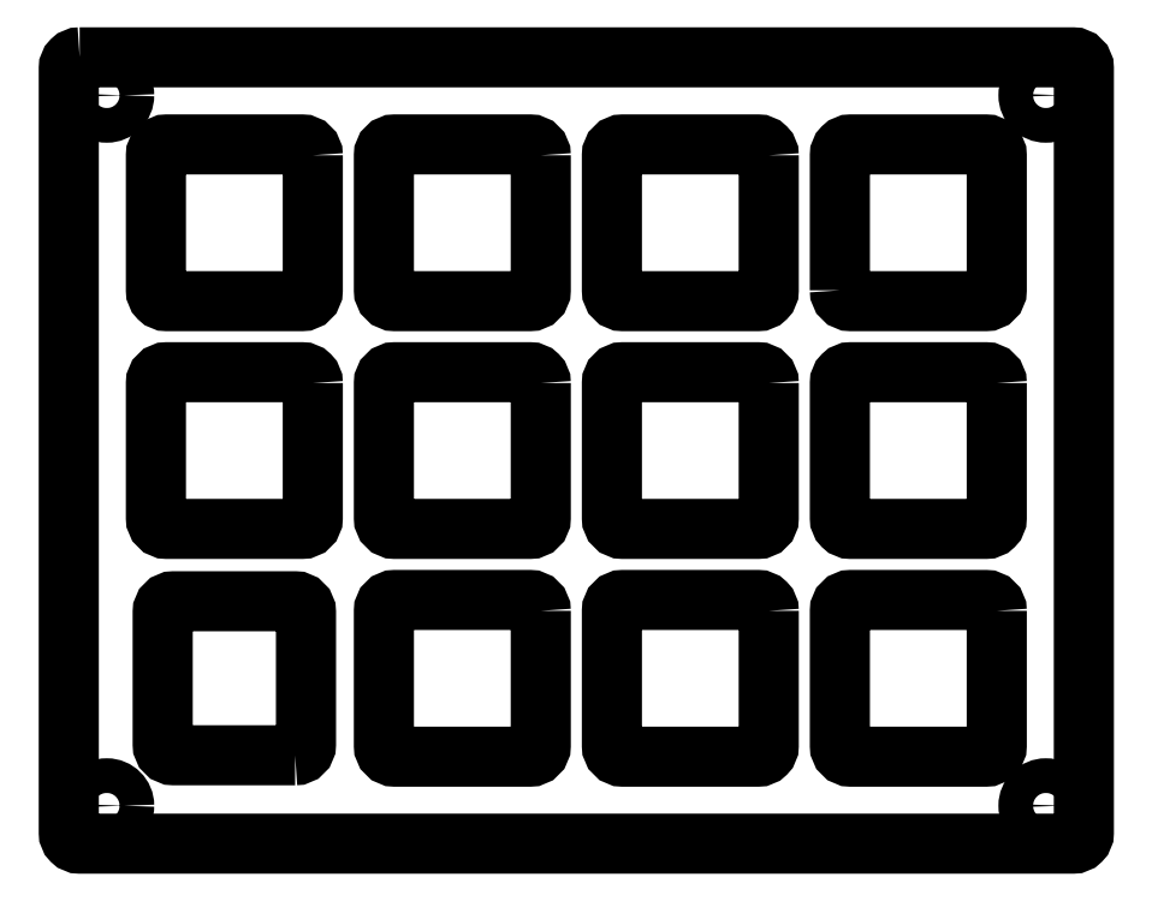
<metadata>
{"format":"dxf","ext":"dxf","renderer":"ezdxf+matplotlib","layout":"modelspace","background":"white","min_lineweight":24,"dpi":150}
</metadata>
<code>
0
SECTION
2
ENTITIES
0
CIRCLE
8
0
10
-74.75
20
-53.75
30
0
40
1.6
210
0
220
0
230
1
0
CIRCLE
8
0
10
-74.75
20
11.75
30
0
40
1.6
210
0
220
0
230
1
0
CIRCLE
8
0
10
11.75
20
-53.75
30
0
40
1.6
210
0
220
0
230
1
0
CIRCLE
8
0
10
11.75
20
11.75
30
0
40
1.6
210
0
220
0
230
1
0
LWPOLYLINE
8
0
90
8
70
1
43
0
10
-13.78
20
6.22
42
0.4142
10
-14.78
20
7.22
10
-27.23
20
7.22
42
0.4142
10
-28.23
20
6.22
10
-28.23
20
-6.231
42
0.4142
10
-27.23
20
-7.231
10
-14.78
20
-7.231
42
0.4142
10
-13.78
20
-6.231
0
LWPOLYLINE
8
0
90
8
70
1
43
0
10
-7.225
20
-6.231
42
0.4142
10
-6.225
20
-7.231
10
6.225
20
-7.231
42
0.4142
10
7.225
20
-6.231
10
7.225
20
6.22
42
0.4142
10
6.225
20
7.22
10
-6.225
20
7.22
42
0.4142
10
-7.225
20
6.22
0
LWPOLYLINE
8
0
90
8
70
1
43
0
10
7.225
20
-14.78
42
0.4142
10
6.225
20
-13.78
10
-6.225
20
-13.78
42
0.4142
10
-7.225
20
-14.78
10
-7.225
20
-27.23
42
0.4142
10
-6.225
20
-28.23
10
6.225
20
-28.23
42
0.4142
10
7.225
20
-27.23
0
LWPOLYLINE
8
0
90
8
70
1
43
0
10
-57.4
20
-49.1
42
0.4142
10
-56.4
20
-48.1
10
-56.4
20
-35.9
42
0.4142
10
-57.4
20
-34.9
10
-68.6
20
-34.9
42
0.4142
10
-69.6
20
-35.9
10
-69.6
20
-48.1
42
0.4142
10
-68.6
20
-49.1
0
LWPOLYLINE
8
0
90
8
70
1
43
0
10
-55.78
20
-14.78
42
0.4142
10
-56.78
20
-13.78
10
-69.23
20
-13.78
42
0.4142
10
-70.23
20
-14.78
10
-70.23
20
-27.23
42
0.4142
10
-69.23
20
-28.23
10
-56.78
20
-28.23
42
0.4142
10
-55.78
20
-27.23
0
LWPOLYLINE
8
0
90
8
70
1
43
0
10
-55.78
20
6.22
42
0.4142
10
-56.78
20
7.22
10
-69.23
20
7.22
42
0.4142
10
-70.23
20
6.22
10
-70.23
20
-6.231
42
0.4142
10
-69.23
20
-7.231
10
-56.78
20
-7.231
42
0.4142
10
-55.78
20
-6.231
0
LWPOLYLINE
8
0
90
8
70
1
43
0
10
-34.78
20
-35.78
42
0.4142
10
-35.78
20
-34.78
10
-48.23
20
-34.78
42
0.4142
10
-49.23
20
-35.78
10
-49.23
20
-48.23
42
0.4142
10
-48.23
20
-49.23
10
-35.78
20
-49.23
42
0.4142
10
-34.78
20
-48.23
0
LWPOLYLINE
8
0
90
8
70
1
43
0
10
-13.78
20
-35.78
42
0.4142
10
-14.78
20
-34.78
10
-27.23
20
-34.78
42
0.4142
10
-28.23
20
-35.78
10
-28.23
20
-48.23
42
0.4142
10
-27.23
20
-49.23
10
-14.78
20
-49.23
42
0.4142
10
-13.78
20
-48.23
0
LWPOLYLINE
8
0
90
8
70
1
43
0
10
7.225
20
-35.78
42
0.4142
10
6.225
20
-34.78
10
-6.225
20
-34.78
42
0.4142
10
-7.225
20
-35.78
10
-7.225
20
-48.23
42
0.4142
10
-6.225
20
-49.23
10
6.225
20
-49.23
42
0.4142
10
7.225
20
-48.23
0
LWPOLYLINE
8
0
90
8
70
1
43
0
10
-34.78
20
-14.78
42
0.4142
10
-35.78
20
-13.78
10
-48.23
20
-13.78
42
0.4142
10
-49.23
20
-14.78
10
-49.23
20
-27.23
42
0.4142
10
-48.23
20
-28.23
10
-35.78
20
-28.23
42
0.4142
10
-34.78
20
-27.23
0
LWPOLYLINE
8
0
90
8
70
1
43
0
10
-13.78
20
-14.78
42
0.4142
10
-14.78
20
-13.78
10
-27.23
20
-13.78
42
0.4142
10
-28.23
20
-14.78
10
-28.23
20
-27.23
42
0.4142
10
-27.23
20
-28.23
10
-14.78
20
-28.23
42
0.4142
10
-13.78
20
-27.23
0
LWPOLYLINE
8
0
90
8
70
1
43
0
10
-34.78
20
6.22
42
0.4142
10
-35.78
20
7.22
10
-48.23
20
7.22
42
0.4142
10
-49.23
20
6.22
10
-49.23
20
-6.231
42
0.4142
10
-48.23
20
-7.231
10
-35.78
20
-7.231
42
0.4142
10
-34.78
20
-6.231
0
LWPOLYLINE
8
0
90
8
70
1
43
0
10
-77.25
20
15.25
42
0.4142
10
-78.25
20
14.25
10
-78.25
20
-56.25
42
0.4142
10
-77.25
20
-57.25
10
14.25
20
-57.25
42
0.4142
10
15.25
20
-56.25
10
15.25
20
14.25
42
0.4142
10
14.25
20
15.25
0
ENDSEC
0
EOF

</code>
